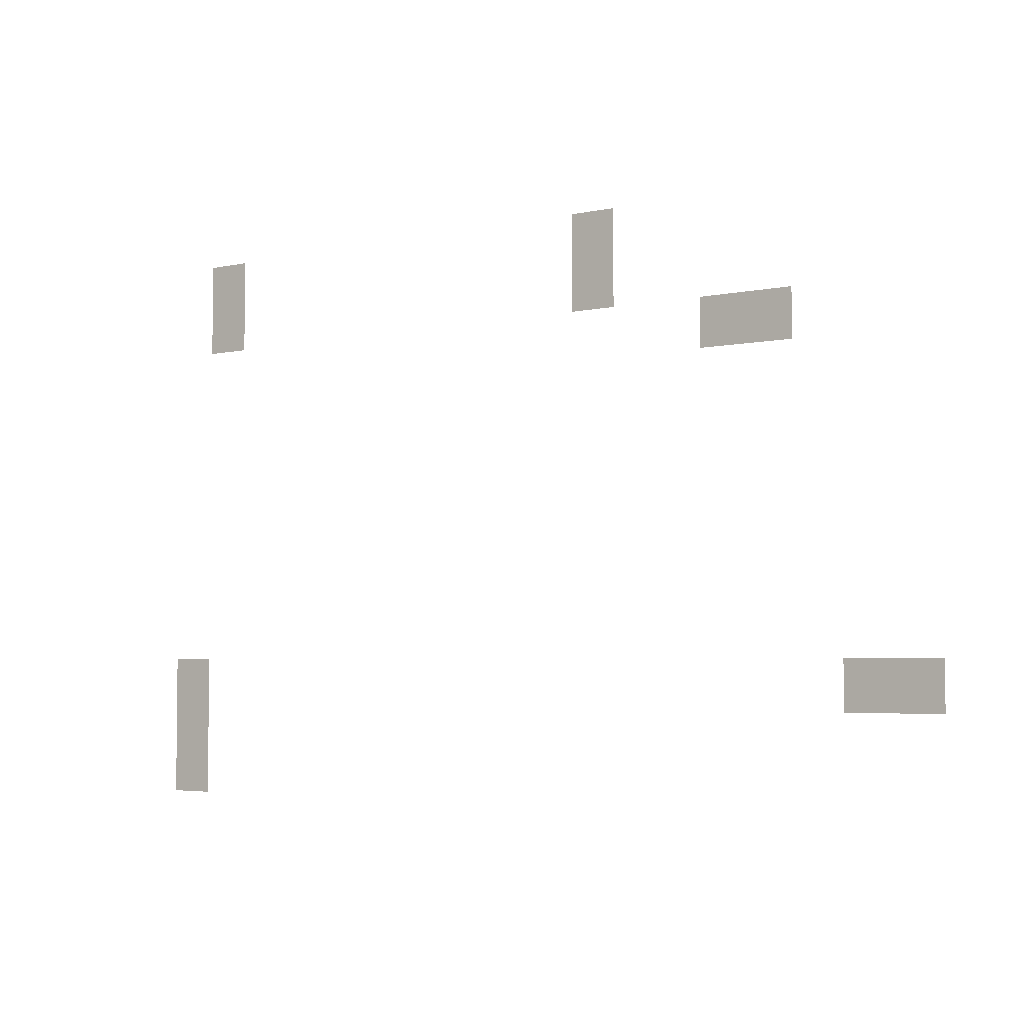
<metadata>
{"format":"obj","ext":"obj","renderer":"f3d","projection":"perspective","resolution":1024,"background":"white","views":[{"elev":-4.1,"azim":-144.2,"up":"+Y"}]}
</metadata>
<code>
v -2 -1 0
v -3 -1 0
v -3 0 0
v -2 0 0
v -12 -1 0
v -13 -1 0
v -13 0 0
v -12 0 0
v -2 -2 0
v -3 -2 0
v -3 -1 0
v -2 -1 0
v -12 -2 0
v -13 -2 0
v -13 -1 0
v -12 -1 0
v -15 -3 0
v -16 -3 0
v -16 -2 0
v -15 -2 0
v -16 -3 0
v -17 -3 0
v -17 -2 0
v -16 -2 0
v -1 -10 0
v -2 -10 0
v -2 -9 0
v -1 -9 0
v -18 -10 0
v -19 -10 0
v -19 -9 0
v -18 -9 0
v -19 -10 0
v -20 -10 0
v -20 -9 0
v -19 -9 0
v -1 -11 0
v -2 -11 0
v -2 -10 0
v -1 -10 0
v -1 -12 0
v -2 -12 0
v -2 -11 0
v -1 -11 0
g Spawn-House-First-Floor_mesh_0007
f 1 2 3 4
f 5 6 7 8
f 9 10 11 12
f 13 14 15 16
f 17 18 19 20
f 21 22 23 24
f 25 26 27 28
f 29 30 31 32
f 33 34 35 36
f 37 38 39 40
f 41 42 43 44

</code>
